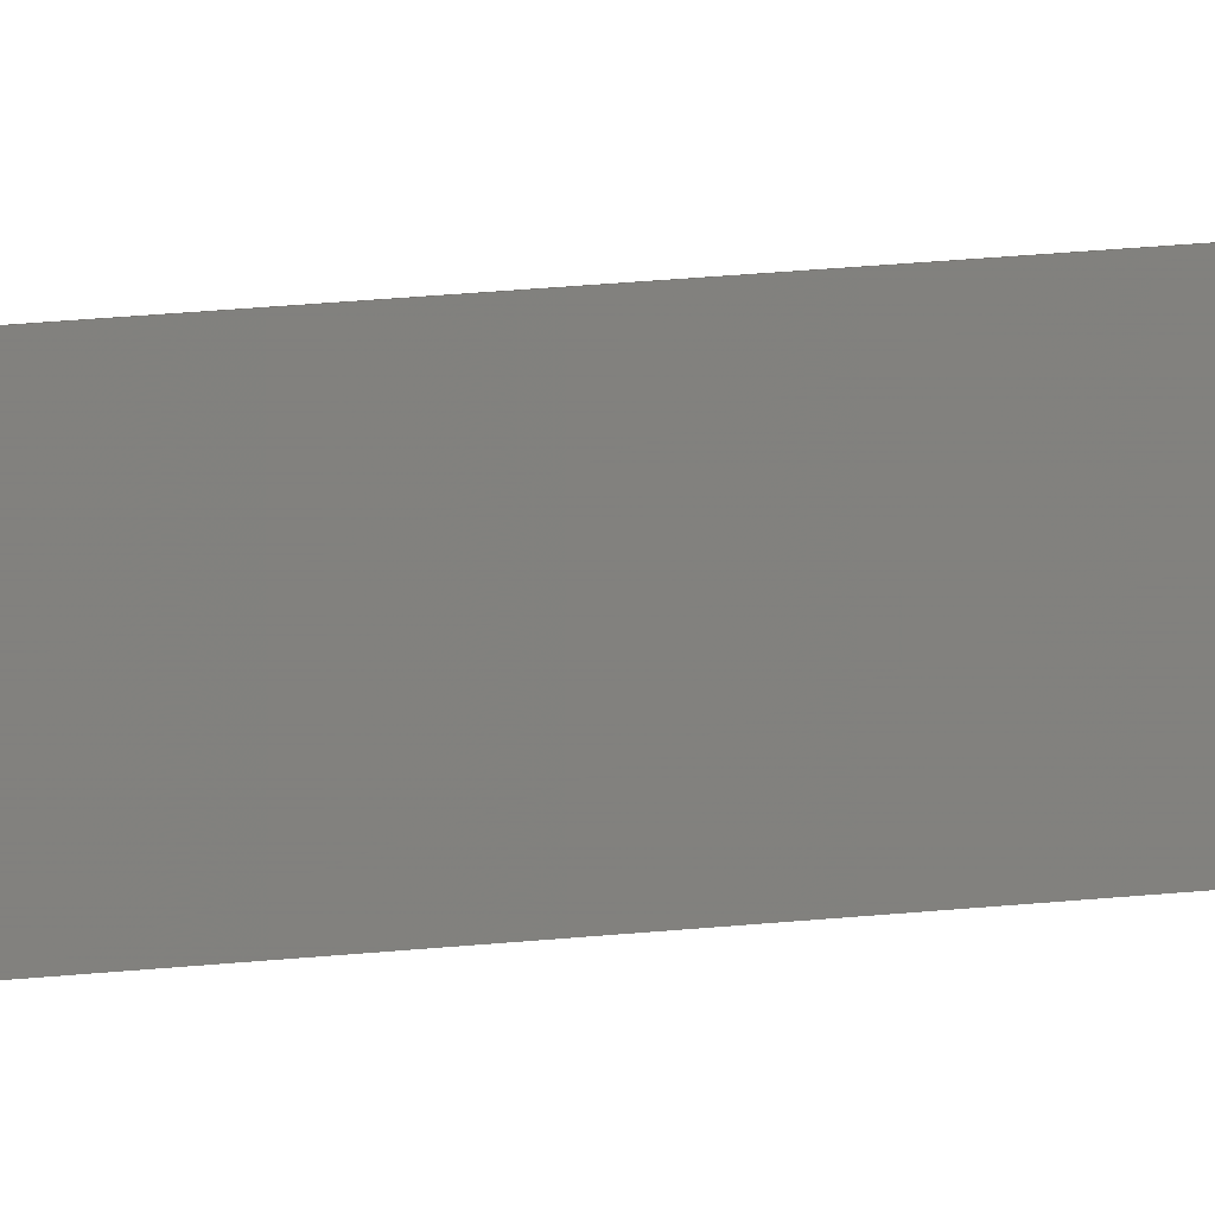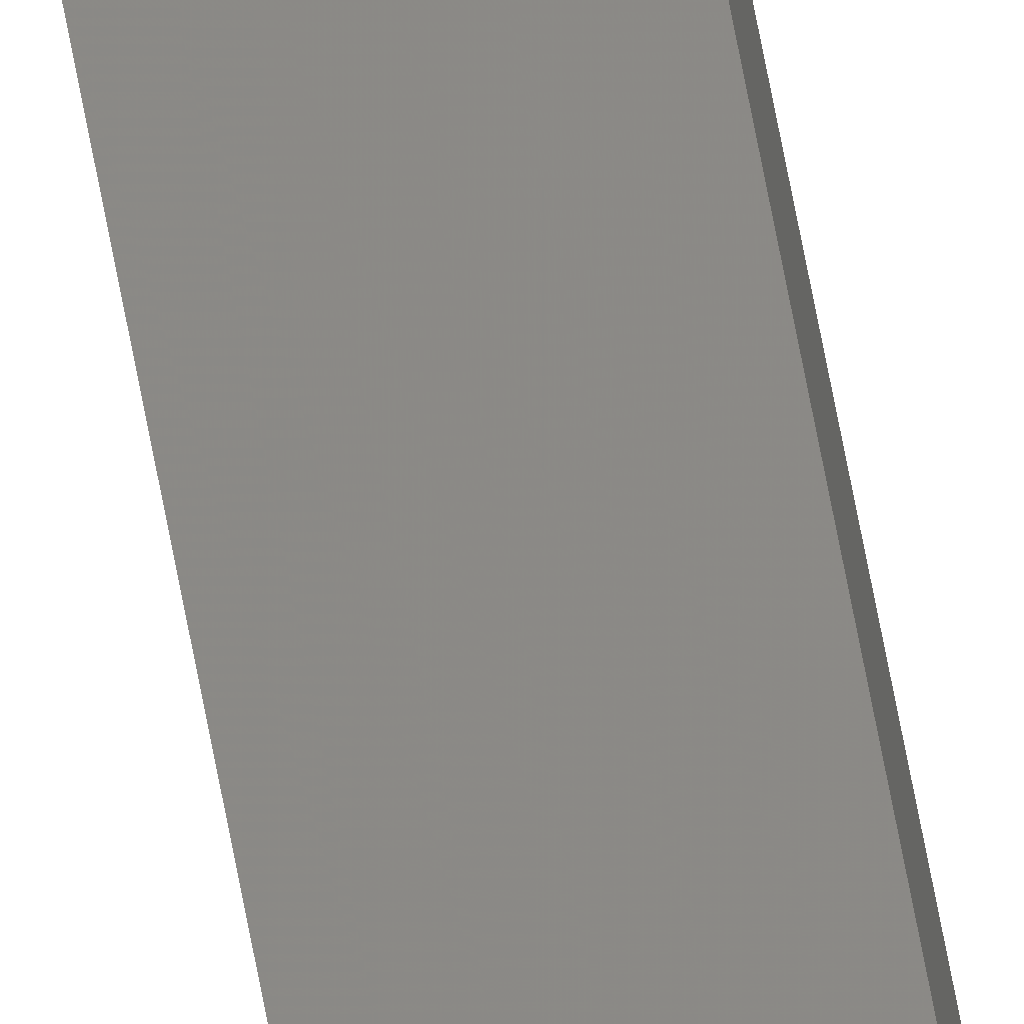
<metadata>
{"format":"stl","ext":"stl","renderer":"f3d","projection":"perspective","resolution":1024,"background":"white","views":[{"elev":4.8,"azim":-130.4,"up":"+Y"},{"elev":73.6,"azim":169.0,"up":"+Y"}]}
</metadata>
<code>
# stl→obj: 16 verts, 28 faces
v 9.758 3.863 233.6
v 9.758 3.863 237.1
v 9.778 3.861 237.1
v 9.778 3.861 233.6
v 9.798 3.859 233.6
v 9.798 3.859 237.1
v 9.818 3.857 233.6
v 9.818 3.857 237.1
v 9.812 3.807 237.1
v 9.812 3.807 233.6
v 9.753 3.814 237.1
v 9.753 3.814 233.6
v 9.773 3.812 237.1
v 9.773 3.812 233.6
v 9.793 3.809 233.6
v 9.793 3.809 237.1
f 1 2 3
f 4 1 3
f 5 3 6
f 5 4 3
f 7 6 8
f 7 5 6
f 7 8 9
f 10 7 9
f 11 12 13
f 12 14 13
f 13 15 16
f 14 15 13
f 16 10 9
f 15 10 16
f 12 11 2
f 1 12 2
f 15 7 10
f 15 5 7
f 14 4 15
f 15 4 5
f 12 1 14
f 14 1 4
f 8 16 9
f 6 16 8
f 3 13 16
f 3 16 6
f 2 11 13
f 2 13 3

</code>
